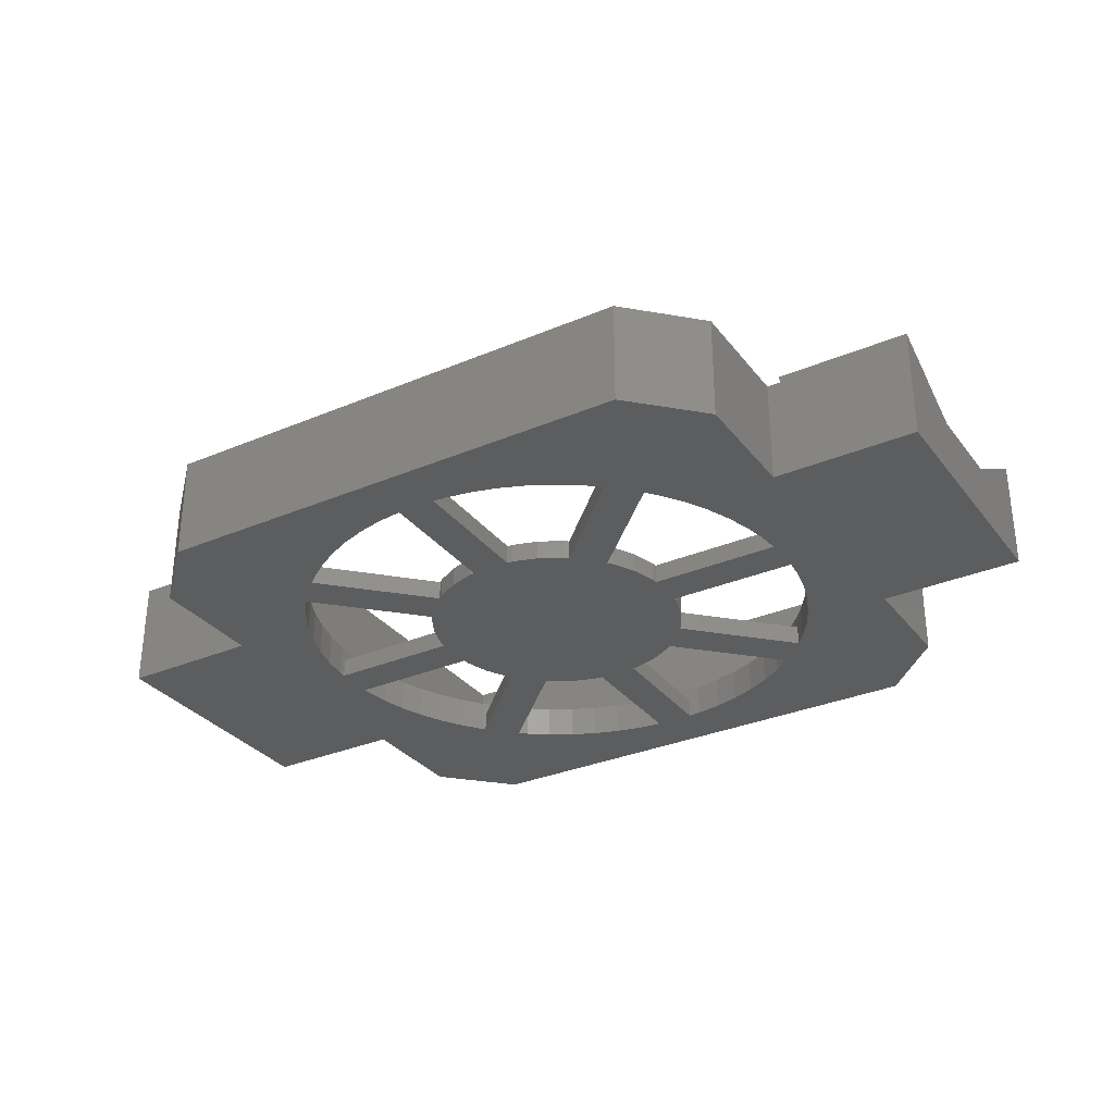
<metadata>
{"format":"stl","ext":"stl","renderer":"f3d","projection":"perspective","resolution":1024,"background":"white","views":[{"elev":-31.5,"azim":-149.0,"up":"+Z"}]}
</metadata>
<code>
# stl→obj: 436 verts, 912 faces
v -19 -24 0
v -1.5 -19.92 0
v 19 -24 0
v 1.5 -19.94 0
v 3.473 -19.7 0
v -2.487 -19.84 0
v -4.45 -19.5 0
v 5.417 -19.25 0
v -6.37 -18.96 0
v 7.307 -18.62 0
v 15.15 -13.03 0
v 24 -19 0
v -24 -19 0
v -15.15 -13.03 0
v -8.226 -18.23 0
v 9.124 -17.8 0
v -10 -17.32 0
v 10.85 -16.8 0
v -11.68 -16.24 0
v 12.47 -15.64 0
v -13.03 -15.15 0
v 13.03 -15.15 0
v -1.5 -9.852 0
v 1.5 -9.852 0
v 15.32 -12.86 0
v -15.94 -12.08 0
v 16.52 -11.27 0
v -24 -10 0
v 24 -10 0
v -8.027 -5.906 0
v -5.906 -8.027 0
v 8.027 -5.906 0
v 5.906 -8.027 0
v -17.07 -10.43 0
v 17.56 -9.565 0
v -18.02 -8.678 0
v -35 -10 0
v -25 -10 0
v 25 -10 0
v 35 -10 0
v -25 0 0
v 25 0 0
v 35 0 0
v 18.43 -7.769 0
v -18.79 -6.84 0
v 19.11 -5.895 0
v -19.38 -4.935 0
v 19.6 -3.963 0
v -35 0 0
v 1.5 9.852 0
v -1.951 -9.808 0
v -3.827 -9.239 0
v 3.827 -9.239 0
v 1.951 -9.808 0
v 5.906 8.027 0
v -1.5 9.852 0
v -5.556 -8.315 0
v 5.556 -8.315 0
v 8.027 5.906 0
v -5.906 8.027 0
v -8.315 -5.556 0
v -9.239 -3.827 0
v 9.239 -3.827 0
v 8.315 -5.556 0
v -9.852 -1.5 0
v 9.852 -1.5 0
v 9.852 1.5 0
v -8.027 5.906 0
v -19.78 -2.981 0
v 19.9 -1.991 0
v -9.808 -1.951 0
v 9.808 -1.951 0
v -19.93 -1.5 0
v 19.93 -1.5 0
v -9.852 1.5 0
v 19.93 1.5 0
v -19.93 1.5 0
v -35 10 0
v 35 10 0
v 19.9 1.991 0
v -24 10 0
v 19.6 3.963 0
v 24 10 0
v -9.808 1.951 0
v -9.239 3.827 0
v 9.239 3.827 0
v 9.808 1.951 0
v -19.78 2.981 0
v -19.38 4.935 0
v -8.315 5.556 0
v 8.315 5.556 0
v 19.11 5.895 0
v -18.79 6.84 0
v 18.43 7.769 0
v 13.03 15.15 0
v -13.03 15.15 0
v -15.15 13.03 0
v 15.15 13.03 0
v -18.02 8.678 0
v 17.56 9.565 0
v -5.556 8.315 0
v -3.827 9.239 0
v 3.827 9.239 0
v 5.556 8.315 0
v -17.07 10.43 0
v -1.951 9.808 0
v 1.951 9.808 0
v 16.52 11.27 0
v 1.5 19.94 0
v -1.5 19.92 0
v -25 10 0
v 25 10 0
v -15.94 12.08 0
v 24 19 0
v -24 19 0
v 15.32 12.86 0
v -19 24 0
v 19 24 0
v 12.47 15.64 0
v -11.68 16.24 0
v 10.85 16.8 0
v -10 17.32 0
v 9.124 17.8 0
v -8.226 18.23 0
v 7.307 18.62 0
v -6.37 18.96 0
v 5.417 19.25 0
v -4.45 19.5 0
v 3.473 19.7 0
v -2.487 19.84 0
v 1.5 -19.94 1.5
v -1.5 -19.92 1.5
v -1.5 -9.852 1.5
v -13.03 -15.15 1.5
v 13.03 -15.15 1.5
v 5.906 -8.027 1.5
v 15.15 -13.03 1.5
v 8.027 -5.906 1.5
v -15.15 -13.03 1.5
v -8.027 -5.906 1.5
v -1.951 -9.808 1.5
v 1.951 -9.808 1.5
v -3.827 -9.239 1.5
v 3.827 -9.239 1.5
v -5.556 -8.315 1.5
v 5.556 -8.315 1.5
v -5.906 -8.027 1.5
v -8.315 -5.556 1.5
v 8.315 -5.556 1.5
v -9.239 -3.827 1.5
v 9.239 -3.827 1.5
v -9.808 -1.951 1.5
v -19.93 -1.5 1.5
v 19.93 -1.5 1.5
v 9.808 -1.951 1.5
v -9.852 -1.5 1.5
v -9.852 1.5 1.5
v 9.852 1.5 1.5
v 19.93 1.5 1.5
v -19.93 1.5 1.5
v -9.808 1.951 1.5
v 9.808 1.951 1.5
v -9.239 3.827 1.5
v 9.239 3.827 1.5
v -8.315 5.556 1.5
v 8.315 5.556 1.5
v -8.027 5.906 1.5
v -15.15 13.03 1.5
v 15.15 13.03 1.5
v -5.906 8.027 1.5
v -5.556 8.315 1.5
v 5.556 8.315 1.5
v 13.03 15.15 1.5
v -3.827 9.239 1.5
v 3.827 9.239 1.5
v -1.951 9.808 1.5
v 1.951 9.808 1.5
v -1.5 9.852 1.5
v 1.5 9.852 1.5
v -1.5 19.92 1.5
v -13.03 15.15 1.5
v 1.5 19.94 1.5
v -4.45 -19.5 2.5
v 5.417 -19.25 2.5
v -6.37 -18.96 2.5
v 7.307 -18.62 2.5
v -8.226 -18.23 2.5
v 9.124 -17.8 2.5
v -10 -17.32 2.5
v 10.85 -16.8 2.5
v -11.68 -16.24 2.5
v 12.47 -15.64 2.5
v 16.52 -11.27 2.5
v -15.94 -12.08 2.5
v 17.56 -9.565 2.5
v -17.07 -10.43 2.5
v 18.43 -7.769 2.5
v -18.02 -8.678 2.5
v 19.11 -5.895 2.5
v -18.79 -6.84 2.5
v 19.6 -3.963 2.5
v -19.38 -4.935 2.5
v 19.9 -1.991 2.5
v 19.6 3.963 2.5
v -19.78 2.981 2.5
v 19.11 5.895 2.5
v -19.38 4.935 2.5
v 18.43 7.769 2.5
v -18.79 6.84 2.5
v 17.56 9.565 2.5
v -18.02 8.678 2.5
v 16.52 11.27 2.5
v -17.07 10.43 2.5
v 15.32 12.86 2.5
v 10.85 16.8 2.5
v -10 17.32 2.5
v 9.124 17.8 2.5
v -8.226 18.23 2.5
v 7.307 18.62 2.5
v -6.37 18.96 2.5
v 5.417 19.25 2.5
v -4.45 19.5 2.5
v 3.473 19.7 2.5
v -2.487 19.84 2.5
v -35 -3.333 4.651
v 35 -3.333 4.651
v -35 3.333 4.651
v 35 3.333 4.651
v 19 -24 8
v -24 -19 8
v 24 -19 8
v -24 -10 8
v 35 -10 8
v -24 10 8
v 24 10 8
v -24 19 8
v 24 19 8
v -19 24 8
v -31.42 10 8.497
v 28.58 10 8.497
v 1.5 -9.852 1.5
v 9.852 -1.5 1.5
v 8.027 5.906 1.5
v 5.906 8.027 1.5
v 3.473 -19.7 2.5
v -2.487 -19.84 2.5
v 15.32 -12.86 2.5
v -19.78 -2.981 2.5
v 19.9 1.991 2.5
v -15.94 12.08 2.5
v 12.47 15.64 2.5
v -11.68 16.24 2.5
v -35 -9.134 8
v 35 -9.134 8
v -35 9.134 8
v 35 9.134 8
v -19 -24 8
v 24 -10 8
v -35 -10 8
v -35 -9.139 8
v 35 -9.139 8
v -35 9.139 8
v 35 9.139 8
v -25 10 8
v 25 10 8
v 19 24 8
v -35 10 8.497
v 35 10 8.497
v -25 10 8.497
v 25 10 8.497
v -28.58 10 8.497
v 31.42 10 8.497
v -0.499 -19.99 1.5
v 1.495 -19.94 1.5
v -13.23 -15 1.5
v 13.96 -14.32 1.5
v -14.66 -13.6 1.5
v -19.98 -0.997 1.5
v 20 0 1.5
v -19.98 0.997 1.5
v -14.66 13.6 1.5
v 13.96 14.32 1.5
v -13.23 15 1.5
v -0.499 19.99 1.5
v 1.495 19.94 1.5
v -0.499 -19.99 2.5
v 1.495 -19.94 2.5
v -13.23 -15 2.5
v 13.96 -14.32 2.5
v -14.66 -13.6 2.5
v -19.98 -0.997 2.5
v 20 0 2.5
v -19.98 0.997 2.5
v -14.66 13.6 2.5
v 13.96 14.32 2.5
v -13.23 15 2.5
v -0.499 19.99 2.5
v 1.495 19.94 2.5
v -20.25 -20.25 2.5
v 20.25 -20.25 2.5
v -20.25 20.25 2.5
v 20.25 20.25 2.5
v -20.25 -20.25 8
v 20.25 20.25 8
v 20.25 -20.25 8
v -20.25 20.25 8
v -31.42 -3.333 4.651
v -32.67 0 4.651
v -28.58 -3.333 4.651
v -24 -3.333 4.651
v -27.33 0 4.651
v 24 -3.333 4.651
v 28.58 -3.333 4.651
v 27.33 0 4.651
v 31.42 -3.333 4.651
v 32.67 0 4.651
v -24 3.333 4.651
v 24 3.333 4.651
v -31.42 3.333 4.651
v -28.58 3.333 4.651
v 28.58 3.333 4.651
v 31.42 3.333 4.651
v -31.42 -3.333 7.667
v -28.58 -3.333 7.667
v 28.58 -3.333 7.667
v 31.42 -3.333 7.667
v -31.42 3.333 7.667
v -28.58 3.333 7.667
v 28.58 3.333 7.667
v 31.42 3.333 7.667
v -31.42 -9.134 8
v -24 -9.134 8
v 28.58 -9.134 8
v -24 9.134 8
v 24 9.134 8
v -28.58 9.134 8
v 31.42 9.134 8
v -31.42 -5.774 7.667
v -28.58 -5.774 7.667
v 28.58 -5.774 7.667
v 31.42 -5.774 7.667
v -31.42 5.774 7.667
v -28.58 5.774 7.667
v 28.58 5.774 7.667
v 31.42 5.774 7.667
v -28.58 -9.134 8
v 31.42 -9.134 8
v -31.42 9.134 8
v 28.58 9.134 8
v -31.83 -2.222 8.5
v -28.17 -2.222 8.5
v 28.17 -2.222 8.5
v 31.83 -2.222 8.5
v -31.83 2.222 8.5
v -28.17 2.222 8.5
v 28.17 2.222 8.5
v 31.83 2.222 8.5
v 24 -9.134 8
v -32.67 0 12.35
v -27.33 0 12.35
v 27.33 0 12.35
v 32.67 0 12.35
v -31.83 -5.774 8.5
v -28.17 -5.774 8.5
v 28.17 -5.774 8.5
v 31.83 -5.774 8.5
v -31.83 5.774 8.5
v -28.17 5.774 8.5
v 28.17 5.774 8.5
v 31.83 5.774 8.5
v -31.42 -5.774 8.5
v -28.58 -5.774 8.5
v 28.58 -5.774 8.5
v 31.42 -5.774 8.5
v -31.42 5.774 8.5
v -28.58 5.774 8.5
v 28.58 5.774 8.5
v 31.42 5.774 8.5
v -25 -10 8
v 25 -10 8
v -25 -9.139 8
v 25 -9.139 8
v -31.42 -9.139 8
v -28.58 -9.139 8
v 28.58 -9.139 8
v 31.42 -9.139 8
v -25 9.139 8
v 25 9.139 8
v 31.42 9.139 8
v -31.42 9.139 8
v -28.58 9.139 8
v 28.58 9.139 8
v -28.58 -10 8.497
v 31.42 -10 8.497
v -35 -10 8.497
v -25 -10 8.497
v 25 -10 8.497
v 35 -10 8.497
v -31.42 -10 8.497
v 28.58 -10 8.497
v -31.42 -10 8.5
v -28.58 -10 8.5
v 28.58 -10 8.5
v 31.42 -10 8.5
v -31.42 10 8.5
v -28.58 10 8.5
v 28.58 10 8.5
v 31.42 10 8.5
v -31.42 -5.774 9.333
v -28.58 -5.774 9.333
v 28.58 -5.774 9.333
v 31.42 -5.774 9.333
v -31.42 -3.333 9.333
v -28.58 -3.333 9.333
v 28.58 -3.333 9.333
v 31.42 -3.333 9.333
v -31.42 3.333 9.333
v -28.58 3.333 9.333
v 28.58 3.333 9.333
v 31.42 3.333 9.333
v -31.42 5.774 9.333
v -28.58 5.774 9.333
v 28.58 5.774 9.333
v 31.42 5.774 9.333
v -31.42 -3.333 12.35
v 28.58 -3.333 12.35
v -28.58 3.333 12.35
v 31.42 3.333 12.35
v -28.58 -3.333 12.35
v 31.42 -3.333 12.35
v -31.42 3.333 12.35
v 28.58 3.333 12.35
v -30.17 0 12.35
v 29.83 0 12.35
v -29.83 0 12.35
v 30.17 0 12.35
f 1 2 3
f 3 2 4
f 3 4 5
f 1 6 2
f 1 7 6
f 3 5 8
f 1 9 7
f 3 8 10
f 3 11 12
f 1 13 14
f 1 15 9
f 3 10 16
f 1 17 15
f 3 16 18
f 1 19 17
f 3 18 20
f 1 21 19
f 3 20 22
f 1 14 21
f 3 22 11
f 4 2 23
f 4 23 24
f 12 11 25
f 13 26 14
f 12 25 27
f 13 28 26
f 12 27 29
f 21 14 30
f 21 30 31
f 22 32 11
f 22 33 32
f 26 28 34
f 27 35 29
f 34 28 36
f 37 38 37
f 37 38 38
f 37 38 28
f 29 39 40
f 39 40 39
f 39 40 40
f 37 41 38
f 38 41 38
f 38 41 28
f 29 42 39
f 39 42 39
f 39 43 40
f 29 35 44
f 28 45 36
f 29 44 46
f 28 47 45
f 29 46 48
f 28 41 47
f 29 48 42
f 37 49 41
f 39 42 43
f 23 50 24
f 23 51 52
f 24 53 54
f 23 52 31
f 24 33 53
f 24 55 33
f 23 31 56
f 24 50 55
f 23 56 50
f 52 57 31
f 53 33 58
f 33 59 32
f 31 30 60
f 33 55 59
f 31 60 56
f 30 61 62
f 32 63 64
f 30 62 65
f 32 66 63
f 32 67 66
f 30 65 68
f 32 59 67
f 30 68 60
f 47 41 69
f 48 70 42
f 62 71 65
f 63 66 72
f 69 41 73
f 70 74 42
f 73 75 65
f 66 76 74
f 73 41 77
f 74 76 42
f 73 77 75
f 66 67 76
f 65 75 68
f 49 78 41
f 42 79 43
f 42 76 80
f 41 81 77
f 42 80 82
f 42 82 83
f 41 78 81
f 42 83 79
f 75 84 85
f 67 86 87
f 77 81 88
f 75 85 68
f 67 59 86
f 88 81 89
f 85 90 68
f 86 59 91
f 82 92 83
f 89 81 93
f 92 94 83
f 59 55 95
f 68 96 60
f 68 97 96
f 59 95 98
f 93 81 99
f 94 100 83
f 60 101 102
f 55 103 104
f 60 102 56
f 55 50 103
f 99 81 105
f 102 106 56
f 103 50 107
f 100 108 83
f 56 109 50
f 56 110 109
f 111 78 78
f 78 111 81
f 83 112 79
f 112 79 79
f 81 113 105
f 83 108 114
f 81 115 113
f 108 116 114
f 113 115 97
f 116 98 114
f 97 117 96
f 97 115 117
f 98 95 118
f 98 118 114
f 95 119 118
f 96 117 120
f 119 121 118
f 120 117 122
f 121 123 118
f 122 117 124
f 123 125 118
f 124 117 126
f 125 127 118
f 126 117 128
f 127 129 118
f 128 117 130
f 129 109 118
f 130 117 110
f 110 118 109
f 110 117 118
f 4 131 5
f 4 24 131
f 2 6 132
f 2 133 23
f 19 21 134
f 20 135 22
f 21 31 134
f 22 136 33
f 11 137 25
f 11 32 138
f 14 26 139
f 14 140 30
f 23 141 51
f 24 54 142
f 51 143 52
f 54 53 144
f 52 145 57
f 53 58 146
f 57 147 31
f 58 33 136
f 32 64 138
f 30 148 61
f 64 63 149
f 61 150 62
f 63 72 151
f 62 152 71
f 69 73 153
f 70 154 74
f 72 66 155
f 71 156 65
f 73 65 156
f 66 74 154
f 77 157 75
f 67 158 76
f 67 87 158
f 76 159 80
f 77 88 160
f 75 161 84
f 87 86 162
f 84 163 85
f 86 91 164
f 85 165 90
f 91 59 166
f 90 167 68
f 68 168 97
f 59 98 169
f 60 96 170
f 60 171 101
f 55 104 172
f 55 173 95
f 101 174 102
f 104 103 175
f 102 176 106
f 103 107 177
f 106 178 56
f 107 50 179
f 50 109 179
f 56 180 110
f 113 97 168
f 116 169 98
f 95 173 119
f 96 120 181
f 129 182 109
f 130 110 180
f 6 7 183
f 5 184 8
f 7 9 185
f 8 186 10
f 9 15 187
f 10 188 16
f 15 17 189
f 16 190 18
f 17 19 191
f 18 192 20
f 25 193 27
f 26 34 194
f 27 195 35
f 34 36 196
f 35 197 44
f 36 45 198
f 44 199 46
f 45 47 200
f 46 201 48
f 47 69 202
f 48 203 70
f 80 204 82
f 88 89 205
f 82 206 92
f 89 93 207
f 92 208 94
f 93 99 209
f 94 210 100
f 99 105 211
f 100 212 108
f 105 113 213
f 108 214 116
f 119 215 121
f 120 122 216
f 121 217 123
f 122 124 218
f 123 219 125
f 124 126 220
f 125 221 127
f 126 128 222
f 127 223 129
f 128 130 224
f 225 37 37
f 40 226 40
f 37 225 49
f 40 43 226
f 49 227 78
f 43 79 228
f 227 78 78
f 79 228 79
f 1 3 229
f 3 12 229
f 1 230 13
f 12 29 231
f 13 232 28
f 37 28 232
f 29 40 233
f 111 234 81
f 83 235 112
f 83 114 235
f 81 236 115
f 114 118 237
f 115 238 117
f 117 238 118
f 78 239 111
f 112 240 79
f 24 241 131
f 2 132 133
f 31 147 134
f 22 135 136
f 11 138 137
f 14 139 140
f 23 133 141
f 24 142 241
f 51 141 143
f 54 144 142
f 52 143 145
f 53 146 144
f 57 145 147
f 58 136 146
f 30 140 148
f 64 149 138
f 61 148 150
f 63 151 149
f 62 150 152
f 72 155 151
f 71 152 156
f 66 242 155
f 73 156 153
f 66 154 242
f 77 160 157
f 76 158 159
f 75 157 161
f 87 162 158
f 84 161 163
f 86 164 162
f 85 163 165
f 91 166 164
f 90 165 167
f 59 243 166
f 68 167 168
f 59 169 243
f 60 170 171
f 55 172 244
f 55 244 173
f 96 181 170
f 101 171 174
f 104 175 172
f 102 174 176
f 103 177 175
f 106 176 178
f 107 179 177
f 56 178 180
f 109 182 179
f 5 131 245
f 6 246 132
f 19 134 191
f 20 192 135
f 25 137 247
f 26 194 139
f 69 153 248
f 70 203 154
f 80 159 249
f 88 205 160
f 113 168 250
f 116 214 169
f 119 173 251
f 120 252 181
f 129 223 182
f 130 180 224
f 6 183 246
f 5 245 184
f 7 185 183
f 8 184 186
f 9 187 185
f 10 186 188
f 15 189 187
f 16 188 190
f 17 191 189
f 18 190 192
f 25 247 193
f 34 196 194
f 27 193 195
f 36 198 196
f 35 195 197
f 45 200 198
f 44 197 199
f 47 202 200
f 46 199 201
f 69 248 202
f 48 201 203
f 80 249 204
f 89 207 205
f 82 204 206
f 93 209 207
f 92 206 208
f 99 211 209
f 94 208 210
f 105 213 211
f 100 210 212
f 113 250 213
f 108 212 214
f 119 251 215
f 120 216 252
f 121 215 217
f 122 218 216
f 123 217 219
f 124 220 218
f 125 219 221
f 126 222 220
f 127 221 223
f 128 224 222
f 49 225 227
f 43 228 226
f 37 253 225
f 40 226 254
f 78 227 255
f 79 256 228
f 1 229 257
f 1 257 230
f 12 231 229
f 13 230 232
f 29 258 231
f 37 232 259
f 29 233 258
f 37 259 260
f 40 261 233
f 37 260 253
f 40 254 261
f 78 255 262
f 79 263 256
f 111 264 234
f 112 235 265
f 81 234 236
f 114 237 235
f 115 236 238
f 118 266 237
f 118 238 266
f 78 262 267
f 79 268 263
f 111 269 264
f 112 265 270
f 78 267 239
f 111 239 271
f 111 271 269
f 112 270 240
f 79 240 272
f 79 272 268
f 273 274 241
f 273 133 132
f 273 241 133
f 274 131 241
f 134 147 275
f 135 276 136
f 275 147 277
f 276 137 138
f 276 138 136
f 277 140 139
f 277 147 140
f 133 241 179
f 133 143 141
f 241 142 144
f 133 147 143
f 241 144 136
f 133 170 147
f 241 136 179
f 133 178 170
f 133 179 178
f 143 147 145
f 144 146 136
f 147 167 140
f 136 138 244
f 147 170 167
f 136 244 179
f 140 150 148
f 138 149 151
f 140 156 150
f 138 151 242
f 140 157 156
f 138 242 243
f 140 167 157
f 138 243 244
f 150 156 152
f 151 155 242
f 153 156 278
f 242 154 279
f 156 280 278
f 242 279 158
f 156 157 280
f 242 158 243
f 279 159 158
f 280 157 160
f 157 163 161
f 158 162 164
f 157 167 163
f 158 164 243
f 163 167 165
f 164 166 243
f 167 170 281
f 243 282 244
f 167 281 168
f 243 169 282
f 170 174 171
f 244 172 175
f 170 178 174
f 244 175 179
f 170 283 281
f 244 282 173
f 170 181 283
f 174 178 176
f 175 177 179
f 178 179 284
f 178 284 180
f 179 182 285
f 179 285 284
f 273 286 274
f 273 132 286
f 274 287 131
f 134 275 288
f 135 289 276
f 275 277 290
f 276 289 137
f 277 139 290
f 153 278 291
f 154 292 279
f 278 280 291
f 279 292 159
f 280 160 293
f 168 281 294
f 169 295 282
f 281 283 296
f 282 295 173
f 283 181 296
f 180 284 297
f 182 298 285
f 285 298 284
f 274 286 287
f 132 246 286
f 131 287 245
f 134 288 191
f 135 192 289
f 275 290 288
f 137 289 247
f 139 194 290
f 153 291 248
f 154 203 292
f 280 293 291
f 159 292 249
f 160 205 293
f 168 294 250
f 169 214 295
f 281 296 294
f 173 295 251
f 181 252 296
f 182 223 298
f 180 297 224
f 284 298 297
f 299 300 286
f 300 287 286
f 299 286 246
f 300 245 287
f 299 246 183
f 300 184 245
f 299 183 185
f 300 186 184
f 299 185 187
f 300 188 186
f 299 187 189
f 300 190 188
f 299 189 191
f 300 192 190
f 299 191 288
f 300 289 192
f 299 288 290
f 300 247 289
f 299 290 194
f 300 193 247
f 299 194 196
f 300 195 193
f 299 196 198
f 300 197 195
f 299 198 200
f 300 199 197
f 299 200 202
f 300 201 199
f 299 202 248
f 300 203 201
f 299 248 291
f 300 292 203
f 299 291 301
f 300 302 292
f 291 293 301
f 292 302 249
f 293 205 301
f 249 302 204
f 205 207 301
f 204 302 206
f 207 209 301
f 206 302 208
f 209 211 301
f 208 302 210
f 211 213 301
f 210 302 212
f 213 250 301
f 212 302 214
f 250 294 301
f 214 302 295
f 294 296 301
f 295 302 251
f 296 252 301
f 251 302 215
f 252 216 301
f 215 302 217
f 216 218 301
f 217 302 219
f 218 220 301
f 219 302 221
f 220 222 301
f 221 302 223
f 222 224 301
f 223 302 298
f 224 297 301
f 298 302 297
f 297 302 301
f 299 303 300
f 299 301 303
f 300 304 302
f 301 302 304
f 300 303 305
f 300 305 304
f 301 306 303
f 301 304 306
f 225 307 308
f 309 310 311
f 312 313 314
f 315 226 316
f 225 308 227
f 310 317 311
f 312 314 318
f 226 228 316
f 308 319 227
f 311 317 320
f 314 321 318
f 316 228 322
f 307 323 308
f 309 311 324
f 313 325 314
f 315 316 326
f 308 327 319
f 311 320 328
f 314 329 321
f 316 322 330
f 225 331 307
f 309 332 310
f 312 333 313
f 315 254 226
f 310 334 317
f 312 318 335
f 227 319 255
f 320 317 336
f 318 321 335
f 322 228 337
f 307 338 323
f 309 324 339
f 313 340 325
f 315 326 341
f 319 327 342
f 320 343 328
f 321 329 344
f 322 345 330
f 307 331 338
f 309 339 346
f 313 333 340
f 315 341 347
f 319 342 348
f 320 336 343
f 321 344 349
f 322 337 345
f 308 323 350
f 311 351 324
f 314 325 352
f 316 353 326
f 308 354 327
f 311 328 355
f 314 356 329
f 316 330 357
f 225 253 331
f 309 346 332
f 312 358 333
f 315 347 254
f 310 332 334
f 312 335 358
f 319 348 255
f 317 334 336
f 321 349 335
f 228 256 337
f 308 350 359
f 311 360 351
f 314 352 361
f 316 362 353
f 308 359 354
f 311 355 360
f 314 361 356
f 316 357 362
f 338 363 323
f 339 324 364
f 340 365 325
f 341 326 366
f 327 367 342
f 328 343 368
f 329 369 344
f 330 345 370
f 338 331 371
f 339 372 346
f 340 333 373
f 341 374 347
f 342 375 348
f 343 336 376
f 344 377 349
f 345 337 378
f 338 371 363
f 339 364 372
f 340 373 365
f 341 366 374
f 323 363 350
f 324 351 364
f 325 365 352
f 326 353 366
f 327 354 367
f 328 368 355
f 329 356 369
f 330 370 357
f 342 367 375
f 343 376 368
f 344 369 377
f 345 378 370
f 257 229 305
f 257 305 303
f 257 303 230
f 229 231 305
f 303 232 230
f 305 231 258
f 303 332 232
f 305 258 358
f 303 334 332
f 305 358 304
f 303 306 334
f 259 232 379
f 258 233 380
f 379 232 381
f 258 380 358
f 232 332 381
f 380 382 358
f 260 383 253
f 384 381 346
f 382 385 333
f 386 261 347
f 383 331 253
f 381 332 346
f 382 333 358
f 261 254 347
f 358 335 304
f 255 348 262
f 336 334 387
f 335 349 388
f 337 256 389
f 348 390 262
f 336 387 391
f 349 392 388
f 256 263 389
f 334 264 387
f 335 388 235
f 334 234 264
f 334 306 234
f 335 235 304
f 388 265 235
f 234 306 236
f 235 237 304
f 236 306 238
f 237 266 304
f 306 304 238
f 304 266 238
f 259 379 393
f 380 233 394
f 259 395 260
f 379 381 396
f 380 397 382
f 233 261 398
f 260 399 383
f 384 396 381
f 382 400 385
f 386 398 261
f 262 390 267
f 391 387 271
f 388 392 270
f 389 263 272
f 387 264 269
f 388 270 265
f 383 401 331
f 384 346 402
f 385 403 333
f 386 347 404
f 348 405 390
f 336 391 406
f 349 407 392
f 337 389 408
f 259 399 395
f 259 393 399
f 379 396 393
f 380 400 397
f 380 394 400
f 233 398 394
f 260 395 399
f 384 393 396
f 382 397 400
f 386 394 398
f 390 239 267
f 387 269 271
f 392 240 270
f 263 268 272
f 383 399 401
f 384 402 393
f 385 400 403
f 386 404 394
f 390 405 239
f 391 271 406
f 392 407 240
f 389 272 408
f 331 401 371
f 346 372 402
f 333 403 373
f 347 374 404
f 348 375 405
f 336 406 376
f 349 377 407
f 337 408 378
f 399 393 402
f 400 394 404
f 239 405 271
f 240 407 272
f 399 402 401
f 400 404 403
f 271 405 406
f 272 407 408
f 401 409 371
f 402 372 410
f 403 411 373
f 404 374 412
f 363 371 409
f 372 364 410
f 365 373 411
f 374 366 412
f 363 413 350
f 364 351 414
f 365 415 352
f 366 353 416
f 354 417 367
f 355 368 418
f 356 419 369
f 357 370 420
f 367 421 375
f 376 422 368
f 369 423 377
f 378 424 370
f 375 421 405
f 376 406 422
f 377 423 407
f 378 408 424
f 401 402 425
f 403 404 426
f 405 427 406
f 407 428 408
f 363 409 413
f 364 414 410
f 365 411 415
f 366 416 412
f 367 417 421
f 368 422 418
f 369 419 423
f 370 424 420
f 401 425 409
f 402 410 429
f 403 426 411
f 404 412 430
f 350 413 359
f 351 360 414
f 352 415 361
f 353 362 416
f 354 359 417
f 355 418 360
f 356 361 419
f 357 420 362
f 405 421 431
f 406 427 422
f 407 423 432
f 408 428 424
f 402 429 425
f 404 430 426
f 405 431 427
f 407 432 428
f 409 425 413
f 410 414 429
f 411 426 415
f 412 416 430
f 417 431 421
f 418 422 427
f 419 432 423
f 420 424 428
f 413 425 359
f 414 360 429
f 415 426 361
f 416 362 430
f 417 359 431
f 418 427 360
f 419 361 432
f 420 428 362
f 425 429 433
f 426 430 434
f 429 435 433
f 429 360 435
f 430 436 434
f 430 362 436
f 425 431 359
f 425 433 431
f 426 432 361
f 426 434 432
f 433 435 427
f 435 360 427
f 434 436 428
f 436 362 428
f 433 427 431
f 434 428 432

</code>
